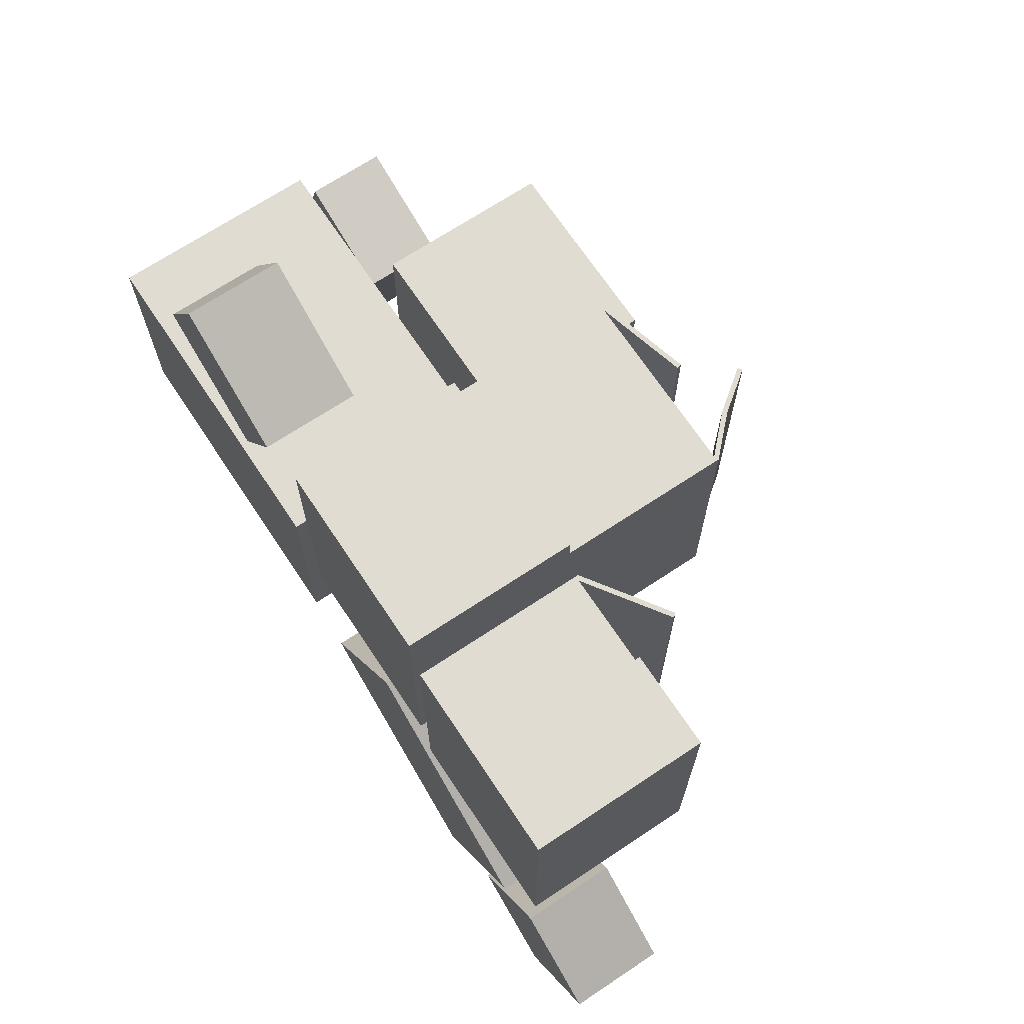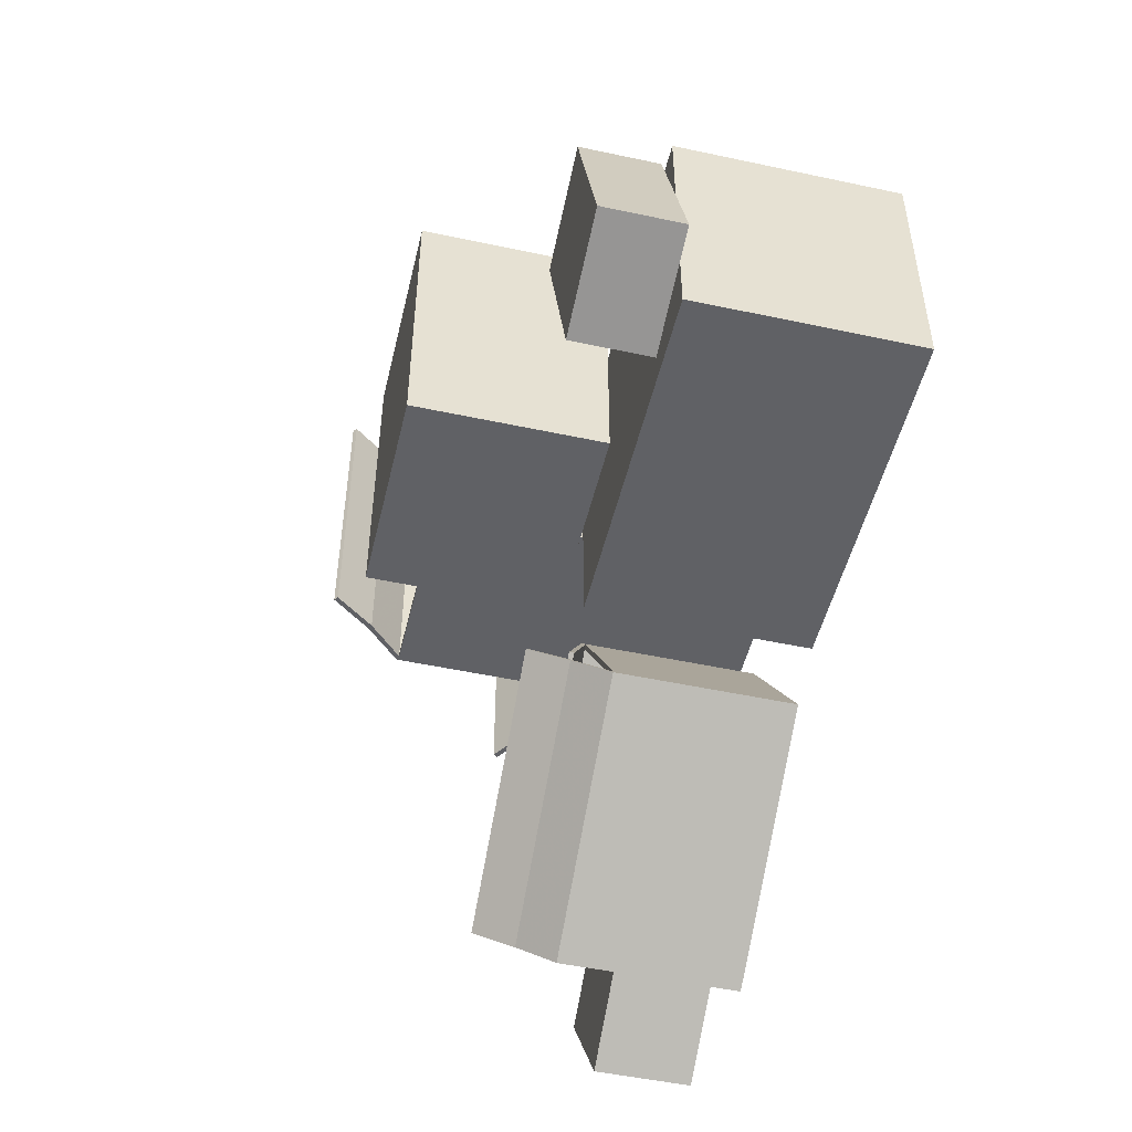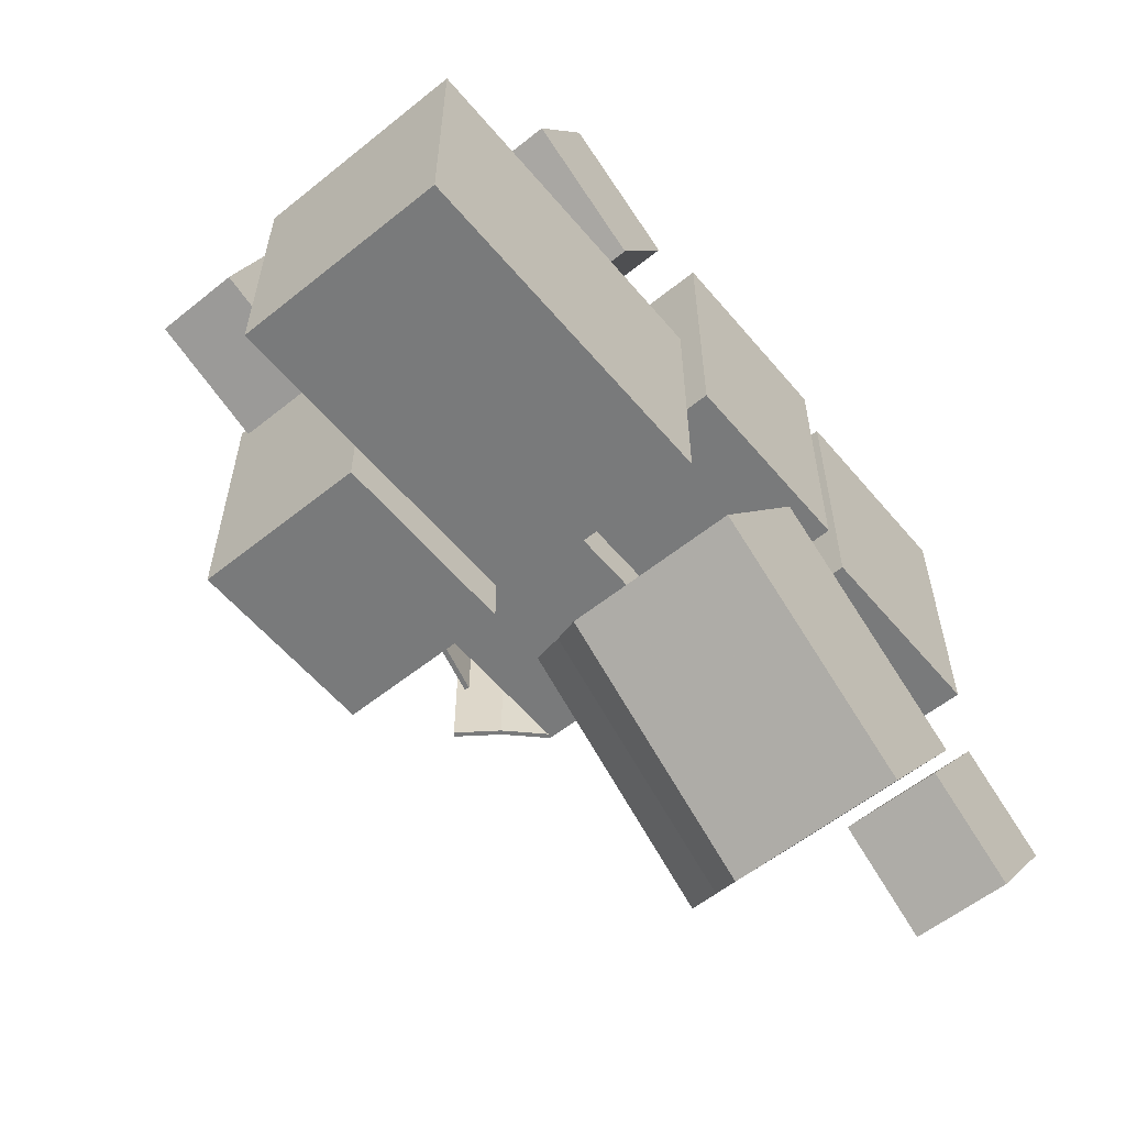
<metadata>
{"format":"obj","ext":"obj","renderer":"f3d","projection":"perspective","resolution":1024,"background":"white","views":[{"elev":69.2,"azim":56.4,"up":"+Z"},{"elev":-49.9,"azim":-103.3,"up":"+Z"},{"elev":-58.0,"azim":-50.3,"up":"+Z"}]}
</metadata>
<code>
g Chap01_Prop_Grp_09
v 0.3246 0.3266 0.4792
v 0.4732 0.4269 0.4792
v 0.3246 0.3266 0.47
v 0.4732 0.4269 -0.03651
v 0.3246 0.3266 -0.0273
v 0.3246 0.3266 -0.03651
v 0.3246 0.3266 0.47
v 0.4732 0.4269 0.4792
v 0.4732 0.4269 -0.03651
v -0.05058 0.3279 -0.3205
v -0.01381 0.3919 -0.268
v -0.04303 0.3279 -0.3258
v 0.4086 0.3919 -0.5638
v 0.3643 0.3279 -0.611
v -0.01381 0.3919 -0.268
v 0.4395 0.4647 -0.5197
v 0.01708 0.4647 -0.2239
v 0.4086 0.3919 -0.5638
v 0.3718 0.3279 -0.6163
v 0.2674 0.6595 -0.02464
v 0.2033 0.7234 -0.02464
v 0.2674 0.6595 -0.01543
v 0.2033 0.7234 0.491
v 0.2674 0.6595 0.4818
v 0.2033 0.7234 -0.02464
v 0.1494 0.7962 0.491
v 0.1494 0.7962 -0.02464
v 0.2033 0.7234 0.491
v 0.2674 0.6595 0.491
v 0.6837 0.3358 -0.03651
v 0.6837 0.3358 0.4792
v 0.4996 0.3358 0.4792
v 0.4996 0.3358 -0.03651
v 0.3246 0.3266 -0.03651
v 0.4996 0.3266 -0.03651
v 0.4996 0.3266 -0.0273
v 0.3246 0.3266 -0.0273
v 0.6837 7.153e-08 -0.03651
v 0.6837 -1.192e-08 0.4792
v 0.6837 0.3358 0.4792
v 0.6837 0.3358 -0.03651
v 0.6837 -1.192e-08 0.4792
v 0.6837 7.153e-08 -0.03651
v 0.3154 7.153e-08 -0.03651
v 0.3154 -1.192e-08 0.4792
v 0.3154 -1.192e-08 0.4792
v 0.3154 7.153e-08 -0.03651
v 0.3154 0.3315 -0.03651
v 0.3154 0.3315 0.4792
v 0.4681 0.4345 0.4792
v 0.4681 0.4345 -0.03651
v 0.4732 0.4269 -0.03651
v 0.4732 0.4269 0.4792
v 0.3154 7.153e-08 -0.03651
v 0.3246 0.3266 -0.03651
v 0.3154 0.3315 -0.03651
v 0.4996 0.3266 -0.03651
v 0.6837 7.153e-08 -0.03651
v 0.6837 0.3358 -0.03651
v 0.4996 0.3358 -0.03651
v 0.3246 0.3266 0.4792
v 0.3154 -1.192e-08 0.4792
v 0.3154 0.3315 0.4792
v 0.6837 -1.192e-08 0.4792
v 0.4996 0.3266 0.4792
v 0.6837 0.3358 0.4792
v 0.4996 0.3358 0.4792
v 0.4996 0.3266 0.4792
v 0.3246 0.3266 0.4792
v 0.3246 0.3266 0.47
v 0.4996 0.3266 0.47
v 0.3154 0.3315 -0.03651
v 0.4681 0.4345 -0.03651
v 0.4681 0.4345 0.4792
v 0.3154 0.3315 0.4792
v 0.3154 0.3315 0.4792
v 0.4681 0.4345 0.4792
v 0.4732 0.4269 0.4792
v 0.3246 0.3266 0.4792
v 0.3246 0.3266 -0.03651
v 0.4732 0.4269 -0.03651
v 0.4681 0.4345 -0.03651
v 0.3154 0.3315 -0.03651
v 0.3246 0.3266 -0.0273
v 0.3246 0.009209 -0.0273
v 0.3246 0.009209 0.47
v 0.3246 0.3266 0.47
v 0.3246 0.009209 -0.0273
v 0.6745 0.009209 -0.0273
v 0.6745 0.009209 0.47
v 0.3246 0.009209 0.47
v 0.6745 0.009209 -0.0273
v 0.6745 0.3266 -0.0273
v 0.6745 0.3266 0.47
v 0.6745 0.009209 0.47
v 0.6745 0.3266 -0.0273
v 0.4996 0.3266 -0.0273
v 0.4996 0.3266 0.47
v 0.6745 0.3266 0.47
v 0.4996 0.3266 0.47
v 0.3246 0.3266 0.47
v 0.3246 0.009209 0.47
v 0.6745 0.009209 0.47
v 0.6745 0.3266 0.47
v 0.3246 0.3266 -0.0273
v 0.4996 0.3266 -0.0273
v 0.3246 0.009209 -0.0273
v 0.6745 0.009209 -0.0273
v 0.6745 0.3266 -0.0273
v 0.4996 0.3266 -0.03651
v 0.4996 0.3358 -0.03651
v 0.4996 0.3266 -0.0273
v 0.4996 0.3358 0.4792
v 0.4996 0.3266 0.47
v 0.4996 0.3266 0.4792
v -0.4969 0.4461 0.235
v -0.1286 0.4461 0.235
v -0.1286 0.4461 -0.2807
v -0.4969 0.4461 -0.2807
v -0.4969 0.7776 0.235
v -0.4969 0.7776 -0.2807
v -0.1286 0.7776 -0.2807
v -0.1286 0.7776 0.235
v -0.4969 0.4461 0.235
v -0.4969 0.7776 0.235
v -0.1286 0.7776 0.235
v -0.1286 0.4461 0.235
v -0.1286 0.4461 0.235
v -0.1286 0.7776 0.235
v -0.1286 0.7776 -0.2807
v -0.1286 0.4461 -0.2807
v -0.1286 0.4461 -0.2807
v -0.1286 0.7776 -0.2807
v -0.4969 0.7776 -0.2807
v -0.4969 0.4461 -0.2807
v -0.4969 0.4461 -0.2807
v -0.4969 0.7776 -0.2807
v -0.4969 0.7776 0.235
v -0.4969 0.4461 0.235
v -0.4339 2.98e-09 0.6239
v -0.1946 2.98e-09 0.4857
v -0.3051 3.874e-08 0.2943
v -0.5444 3.874e-08 0.4325
v -0.4339 0.1842 0.6239
v -0.5444 0.1842 0.4325
v -0.3051 0.1842 0.2943
v -0.1946 0.1842 0.4857
v -0.4339 2.98e-09 0.6239
v -0.4339 0.1842 0.6239
v -0.1946 0.1842 0.4857
v -0.1946 2.98e-09 0.4857
v -0.1946 2.98e-09 0.4857
v -0.1946 0.1842 0.4857
v -0.3051 0.1842 0.2943
v -0.3051 3.874e-08 0.2943
v -0.3051 3.874e-08 0.2943
v -0.3051 0.1842 0.2943
v -0.5444 0.1842 0.4325
v -0.5444 3.874e-08 0.4325
v -0.5444 3.874e-08 0.4325
v -0.5444 0.1842 0.4325
v -0.4339 0.1842 0.6239
v -0.4339 2.98e-09 0.6239
v -0.8508 0.4052 -0.16
v -0.7275 0.4052 0.226
v -0.5169 0.4052 0.1587
v -0.6403 0.4052 -0.2272
v -0.8508 0.5525 -0.16
v -0.6403 0.5525 -0.2272
v -0.5169 0.5525 0.1587
v -0.7275 0.5525 0.226
v -0.8508 0.4052 -0.16
v -0.8508 0.5525 -0.16
v -0.7275 0.5525 0.226
v -0.7275 0.4052 0.226
v -0.7275 0.4052 0.226
v -0.7275 0.5525 0.226
v -0.5169 0.5525 0.1587
v -0.5169 0.4052 0.1587
v -0.5169 0.4052 0.1587
v -0.5169 0.5525 0.1587
v -0.6403 0.5525 -0.2272
v -0.6403 0.4052 -0.2272
v -0.6403 0.4052 -0.2272
v -0.6403 0.5525 -0.2272
v -0.8508 0.5525 -0.16
v -0.8508 0.4052 -0.16
v -0.7934 0 -0.2841
v -0.7934 0 0.1764
v -0.1488 6.676e-08 0.1764
v -0.1488 6.676e-08 -0.2841
v -0.7934 0.4052 -0.2841
v -0.1488 0.4052 -0.2841
v -0.1488 0.4052 0.1764
v -0.7934 0.4052 0.1764
v -0.7934 0 -0.2841
v -0.7934 0.4052 -0.2841
v -0.7934 0.4052 0.1764
v -0.7934 0 0.1764
v -0.7934 0 0.1764
v -0.7934 0.4052 0.1764
v -0.1488 0.4052 0.1764
v -0.1488 6.676e-08 0.1764
v -0.1488 6.676e-08 0.1764
v -0.1488 0.4052 0.1764
v -0.1488 0.4052 -0.2841
v -0.1488 6.676e-08 -0.2841
v -0.1488 6.676e-08 -0.2841
v -0.1488 0.4052 -0.2841
v -0.7934 0.4052 -0.2841
v -0.7934 0 -0.2841
v 0.3718 0.3279 -0.6163
v 0.5726 0.3279 -0.3297
v 0.565 0.3279 -0.3244
v 0.3643 0.3279 -0.611
v 0.1554 -2.146e-08 -0.02636
v 0.1501 0.3279 -0.0339
v 0.1554 0.335 -0.02636
v -0.05058 0.3279 -0.3205
v -0.05586 -2.146e-08 -0.3281
v -0.05586 0.3312 -0.3281
v 0.5726 0.3279 -0.3297
v 0.5778 -1.049e-07 -0.3221
v 0.5778 0.335 -0.3221
v 0.3666 -1.049e-07 -0.6239
v 0.3718 0.3279 -0.6163
v 0.3666 0.3312 -0.6239
v 0.5778 -1.049e-07 -0.3221
v 0.1554 -2.146e-08 -0.02636
v 0.1554 0.335 -0.02636
v 0.5778 0.335 -0.3221
v 0.1554 -2.146e-08 -0.02636
v 0.5778 -1.049e-07 -0.3221
v 0.3666 -1.049e-07 -0.6239
v -0.05586 -2.146e-08 -0.3281
v 0.05338 0.3827 -0.1721
v 0.4758 0.3827 -0.4679
v 0.5778 0.335 -0.3221
v 0.1554 0.335 -0.02636
v -0.05586 -2.146e-08 -0.3281
v 0.3666 -1.049e-07 -0.6239
v 0.3666 0.3312 -0.6239
v -0.05586 0.3312 -0.3281
v 0.01295 0.4704 -0.2298
v 0.4354 0.4704 -0.5256
v 0.4395 0.4647 -0.5197
v 0.01708 0.4647 -0.2239
v 0.1501 0.3279 -0.0339
v -0.05058 0.3279 -0.3205
v -0.04303 0.3279 -0.3258
v 0.1577 0.3279 -0.03919
v -0.05586 0.3312 -0.3281
v 0.3666 0.3312 -0.6239
v 0.4042 0.3973 -0.5701
v -0.0182 0.3973 -0.2743
v 0.4354 0.4704 -0.5256
v 0.01295 0.4704 -0.2298
v -0.05058 0.3279 -0.3205
v -0.05586 0.3312 -0.3281
v -0.0182 0.3973 -0.2743
v -0.01381 0.3919 -0.268
v 0.01295 0.4704 -0.2298
v 0.01708 0.4647 -0.2239
v 0.3718 0.3279 -0.6163
v 0.4042 0.3973 -0.5701
v 0.3666 0.3312 -0.6239
v 0.4086 0.3919 -0.5638
v 0.4354 0.4704 -0.5256
v 0.4395 0.4647 -0.5197
v 0.3643 0.3279 -0.611
v 0.3643 0.009209 -0.611
v -0.04303 0.009209 -0.3258
v -0.04303 0.3279 -0.3258
v 0.3643 0.009209 -0.611
v 0.565 0.009209 -0.3244
v 0.1577 0.009209 -0.03919
v -0.04303 0.009209 -0.3258
v 0.565 0.009209 -0.3244
v 0.565 0.3279 -0.3244
v 0.1577 0.3279 -0.03919
v 0.1577 0.009209 -0.03919
v 0.1577 0.3279 -0.03919
v -0.04303 0.3279 -0.3258
v -0.04303 0.009209 -0.3258
v 0.1577 0.009209 -0.03919
v 0.3643 0.3279 -0.611
v 0.565 0.3279 -0.3244
v 0.3643 0.009209 -0.611
v 0.565 0.009209 -0.3244
v 0.5778 0.335 -0.3221
v 0.4758 0.3827 -0.4679
v 0.4744 0.3738 -0.4698
v 0.5726 0.3279 -0.3297
v 0.5726 0.3279 -0.3297
v 0.4744 0.3738 -0.4698
v 0.565 0.3279 -0.3244
v 0.1577 0.3279 -0.03919
v 0.05201 0.3738 -0.174
v 0.1501 0.3279 -0.0339
v 0.1554 0.335 -0.02636
v 0.1501 0.3279 -0.0339
v 0.05201 0.3738 -0.174
v 0.05338 0.3827 -0.1721
v 0.05201 0.3738 -0.174
v 0.4744 0.3738 -0.4698
v 0.4758 0.3827 -0.4679
v 0.05338 0.3827 -0.1721
v 0.2674 0.6595 0.491
v -0.08253 0.6595 0.491
v -0.08253 0.6595 0.4818
v 0.2674 0.6595 0.4818
v -0.09173 0.3315 -0.02464
v -0.08253 0.6595 -0.02464
v -0.09173 0.6665 -0.02464
v 0.2674 0.6595 -0.02464
v 0.2766 0.3315 -0.02464
v 0.2766 0.6627 -0.02464
v -0.08253 0.6595 0.491
v -0.09173 0.3315 0.491
v -0.09173 0.6665 0.491
v 0.2766 0.3315 0.491
v 0.2674 0.6595 0.491
v 0.2766 0.6627 0.491
v -0.09173 0.3315 0.491
v -0.09173 0.3315 -0.02464
v -0.09173 0.6665 -0.02464
v -0.09173 0.6665 0.491
v -0.09173 0.3315 -0.02464
v -0.09173 0.3315 0.491
v 0.2766 0.3315 0.491
v 0.2766 0.3315 -0.02464
v 0.08616 0.7142 -0.02464
v 0.08616 0.7142 0.491
v -0.09173 0.6665 0.491
v -0.09173 0.6665 -0.02464
v 0.2766 0.3315 -0.02464
v 0.2766 0.3315 0.491
v 0.2766 0.6627 0.491
v 0.2766 0.6627 -0.02464
v 0.1566 0.8019 -0.02464
v 0.1566 0.8019 0.491
v 0.1494 0.7962 0.491
v 0.1494 0.7962 -0.02464
v -0.08253 0.6595 -0.02464
v 0.2674 0.6595 -0.02464
v 0.2674 0.6595 -0.01543
v -0.08253 0.6595 -0.01543
v 0.2766 0.6627 -0.02464
v 0.2766 0.6627 0.491
v 0.2109 0.7288 0.491
v 0.2109 0.7288 -0.02464
v 0.1566 0.8019 0.491
v 0.1566 0.8019 -0.02464
v 0.2674 0.6595 -0.02464
v 0.2766 0.6627 -0.02464
v 0.2109 0.7288 -0.02464
v 0.2033 0.7234 -0.02464
v 0.1566 0.8019 -0.02464
v 0.1494 0.7962 -0.02464
v 0.2674 0.6595 0.491
v 0.2109 0.7288 0.491
v 0.2766 0.6627 0.491
v 0.2033 0.7234 0.491
v 0.1566 0.8019 0.491
v 0.1494 0.7962 0.491
v 0.2674 0.6595 0.4818
v 0.2674 0.3407 0.4818
v 0.2674 0.3407 -0.01543
v 0.2674 0.6595 -0.01543
v 0.2674 0.3407 0.4818
v -0.08253 0.3407 0.4818
v -0.08253 0.3407 -0.01543
v 0.2674 0.3407 -0.01543
v -0.08253 0.3407 0.4818
v -0.08253 0.6595 0.4818
v -0.08253 0.6595 -0.01543
v -0.08253 0.3407 -0.01543
v -0.08253 0.6595 -0.01543
v 0.2674 0.6595 -0.01543
v 0.2674 0.3407 -0.01543
v -0.08253 0.3407 -0.01543
v 0.2674 0.6595 0.4818
v -0.08253 0.6595 0.4818
v 0.2674 0.3407 0.4818
v -0.08253 0.3407 0.4818
v -0.09173 0.6665 0.491
v 0.08616 0.7142 0.491
v 0.08854 0.7053 0.491
v -0.08253 0.6595 0.491
v -0.08253 0.6595 0.491
v 0.08854 0.7053 0.491
v -0.08253 0.6595 0.4818
v -0.08253 0.6595 -0.01543
v 0.08854 0.7053 -0.02464
v -0.08253 0.6595 -0.02464
v -0.09173 0.6665 -0.02464
v -0.08253 0.6595 -0.02464
v 0.08854 0.7053 -0.02464
v 0.08616 0.7142 -0.02464
v 0.08854 0.7053 -0.02464
v 0.08854 0.7053 0.491
v 0.08616 0.7142 0.491
v 0.08616 0.7142 -0.02464
v -0.08095 -1.55e-08 0.5724
v 0.2874 -1.55e-08 0.5724
v 0.2874 6.795e-08 0.05674
v -0.08095 6.795e-08 0.05674
v -0.08095 0.3315 0.5724
v -0.08095 0.3315 0.05674
v 0.2874 0.3315 0.05674
v 0.2874 0.3315 0.5724
v -0.08095 -1.55e-08 0.5724
v -0.08095 0.3315 0.5724
v 0.2874 0.3315 0.5724
v 0.2874 -1.55e-08 0.5724
v 0.2874 -1.55e-08 0.5724
v 0.2874 0.3315 0.5724
v 0.2874 0.3315 0.05674
v 0.2874 6.795e-08 0.05674
v 0.2874 6.795e-08 0.05674
v 0.2874 0.3315 0.05674
v -0.08095 0.3315 0.05674
v -0.08095 6.795e-08 0.05674
v -0.08095 6.795e-08 0.05674
v -0.08095 0.3315 0.05674
v -0.08095 0.3315 0.5724
v -0.08095 -1.55e-08 0.5724
v 0.5113 2.98e-09 -0.4563
v 0.6697 2.98e-09 -0.23
v 0.8508 3.874e-08 -0.3567
v 0.6923 3.874e-08 -0.583
v 0.5113 0.1842 -0.4563
v 0.6923 0.1842 -0.583
v 0.8508 0.1842 -0.3567
v 0.6697 0.1842 -0.23
v 0.5113 2.98e-09 -0.4563
v 0.5113 0.1842 -0.4563
v 0.6697 0.1842 -0.23
v 0.6697 2.98e-09 -0.23
v 0.6697 2.98e-09 -0.23
v 0.6697 0.1842 -0.23
v 0.8508 0.1842 -0.3567
v 0.8508 3.874e-08 -0.3567
v 0.8508 3.874e-08 -0.3567
v 0.8508 0.1842 -0.3567
v 0.6923 0.1842 -0.583
v 0.6923 3.874e-08 -0.583
v 0.6923 3.874e-08 -0.583
v 0.6923 0.1842 -0.583
v 0.5113 0.1842 -0.4563
v 0.5113 2.98e-09 -0.4563
g Chap01_Prop_Grp_09_0
f 3 2 1
f 5 4 3
f 6 4 5
f 9 8 7
f 12 11 10
f 14 13 12
f 13 15 12
f 15 13 16
f 17 15 16
f 19 18 14
f 22 21 20
f 24 23 22
f 23 25 22
f 25 23 26
f 27 25 26
f 29 28 24
f 32 31 30
f 33 32 30
f 36 35 34
f 37 36 34
f 40 39 38
f 41 40 38
f 44 43 42
f 45 44 42
f 48 47 46
f 49 48 46
f 52 51 50
f 53 52 50
f 56 55 54
f 55 57 54
f 57 58 54
f 59 58 57
f 57 60 59
f 63 62 61
f 62 64 61
f 64 65 61
f 66 65 64
f 66 67 65
f 70 69 68
f 71 70 68
f 74 73 72
f 75 74 72
f 78 77 76
f 79 78 76
f 82 81 80
f 83 82 80
f 86 85 84
f 87 86 84
f 90 89 88
f 91 90 88
f 94 93 92
f 95 94 92
f 98 97 96
f 99 98 96
f 102 101 100
f 103 102 100
f 104 103 100
f 107 106 105
f 106 107 108
f 109 106 108
f 112 111 110
f 111 112 113
f 112 114 113
f 115 113 114
f 118 117 116
f 119 118 116
f 122 121 120
f 123 122 120
f 126 125 124
f 127 126 124
f 130 129 128
f 131 130 128
f 134 133 132
f 135 134 132
f 138 137 136
f 139 138 136
f 142 141 140
f 143 142 140
f 146 145 144
f 147 146 144
f 150 149 148
f 151 150 148
f 154 153 152
f 155 154 152
f 158 157 156
f 159 158 156
f 162 161 160
f 163 162 160
f 166 165 164
f 167 166 164
f 170 169 168
f 171 170 168
f 174 173 172
f 175 174 172
f 178 177 176
f 179 178 176
f 182 181 180
f 183 182 180
f 186 185 184
f 187 186 184
f 190 189 188
f 191 190 188
f 194 193 192
f 195 194 192
f 198 197 196
f 199 198 196
f 202 201 200
f 203 202 200
f 206 205 204
f 207 206 204
f 210 209 208
f 211 210 208
f 214 213 212
f 215 214 212
f 218 217 216
f 216 217 219
f 220 216 219
f 221 220 219
f 224 223 222
f 222 223 225
f 226 222 225
f 227 226 225
f 230 229 228
f 231 230 228
f 234 233 232
f 235 234 232
f 238 237 236
f 239 238 236
f 242 241 240
f 243 242 240
f 246 245 244
f 247 246 244
f 250 249 248
f 251 250 248
f 254 253 252
f 255 254 252
f 256 254 255
f 257 256 255
f 260 259 258
f 261 260 258
f 262 260 261
f 263 262 261
f 266 265 264
f 265 267 264
f 267 265 268
f 269 267 268
f 272 271 270
f 273 272 270
f 276 275 274
f 277 276 274
f 280 279 278
f 281 280 278
f 284 283 282
f 285 284 282
f 288 287 286
f 289 287 288
f 292 291 290
f 293 292 290
f 296 295 294
f 295 296 297
f 298 295 297
f 299 298 297
f 302 301 300
f 303 302 300
f 306 305 304
f 307 306 304
f 310 309 308
f 311 310 308
f 314 313 312
f 312 313 315
f 316 312 315
f 317 316 315
f 320 319 318
f 318 319 321
f 322 318 321
f 323 322 321
f 326 325 324
f 327 326 324
f 330 329 328
f 331 330 328
f 334 333 332
f 335 334 332
f 338 337 336
f 339 338 336
f 342 341 340
f 343 342 340
f 346 345 344
f 347 346 344
f 350 349 348
f 351 350 348
f 352 350 351
f 353 352 351
f 356 355 354
f 357 356 354
f 358 356 357
f 359 358 357
f 362 361 360
f 361 363 360
f 363 361 364
f 365 363 364
f 368 367 366
f 369 368 366
f 372 371 370
f 373 372 370
f 376 375 374
f 377 376 374
f 380 379 378
f 381 380 378
f 384 383 382
f 385 383 384
f 388 387 386
f 389 388 386
f 392 391 390
f 391 392 393
f 394 391 393
f 395 394 393
f 398 397 396
f 399 398 396
f 402 401 400
f 403 402 400
f 406 405 404
f 407 406 404
f 410 409 408
f 411 410 408
f 414 413 412
f 415 414 412
f 418 417 416
f 419 418 416
f 422 421 420
f 423 422 420
f 426 425 424
f 427 426 424
f 430 429 428
f 431 430 428
f 434 433 432
f 435 434 432
f 438 437 436
f 439 438 436
f 442 441 440
f 443 442 440
f 446 445 444
f 447 446 444
f 450 449 448
f 451 450 448

</code>
